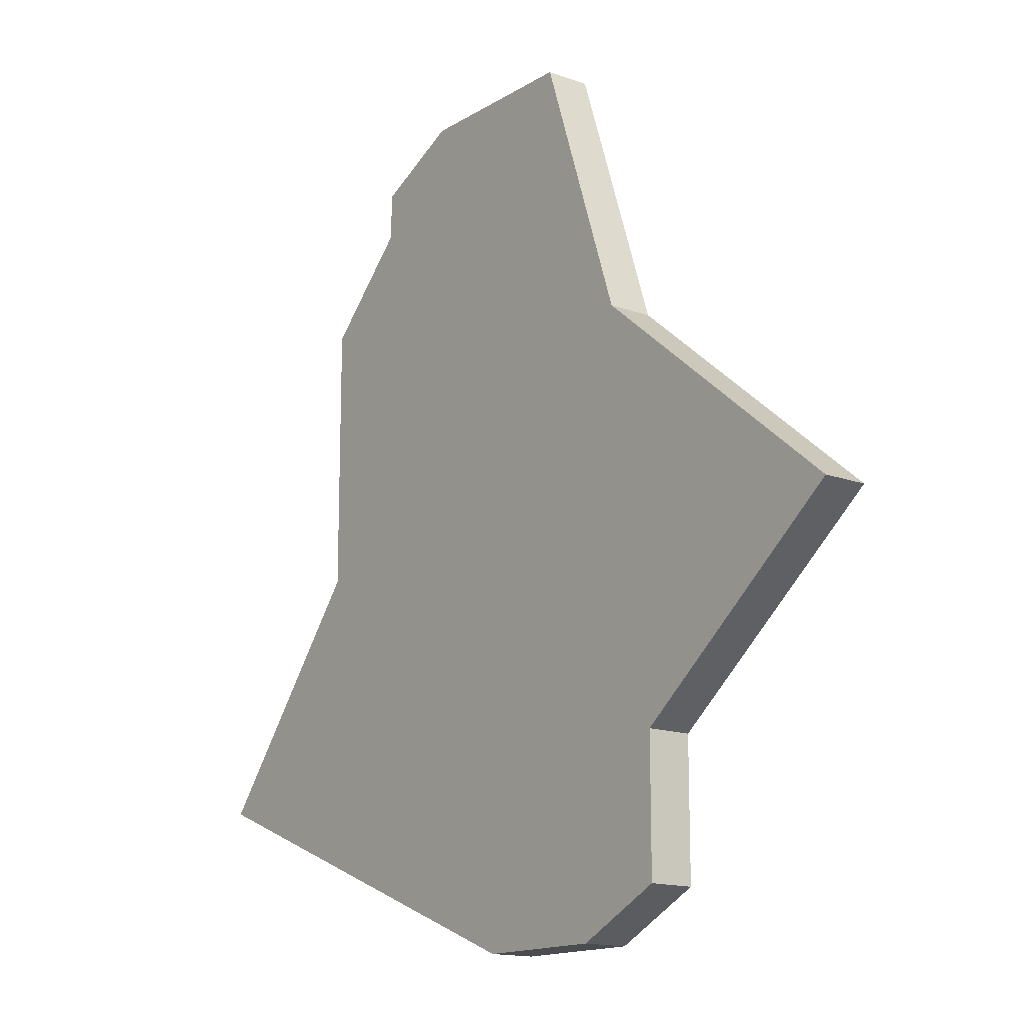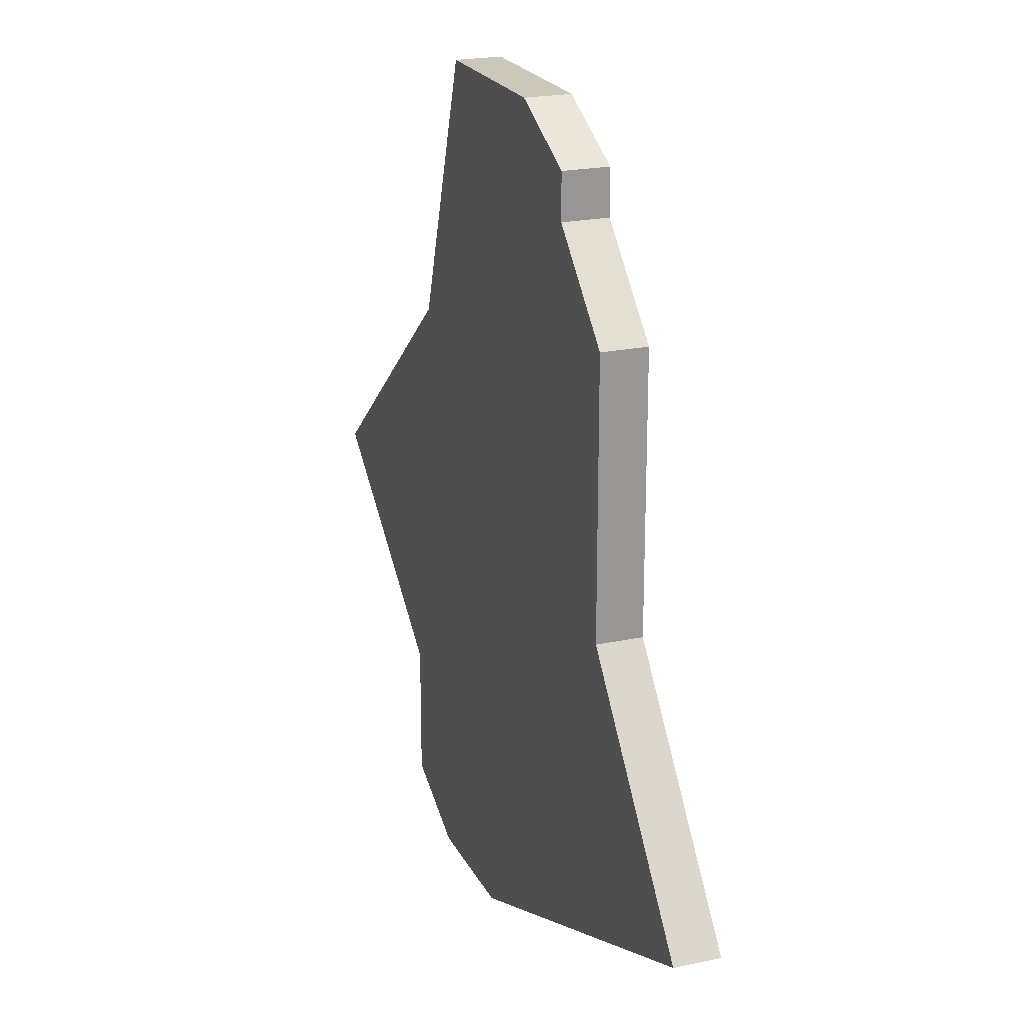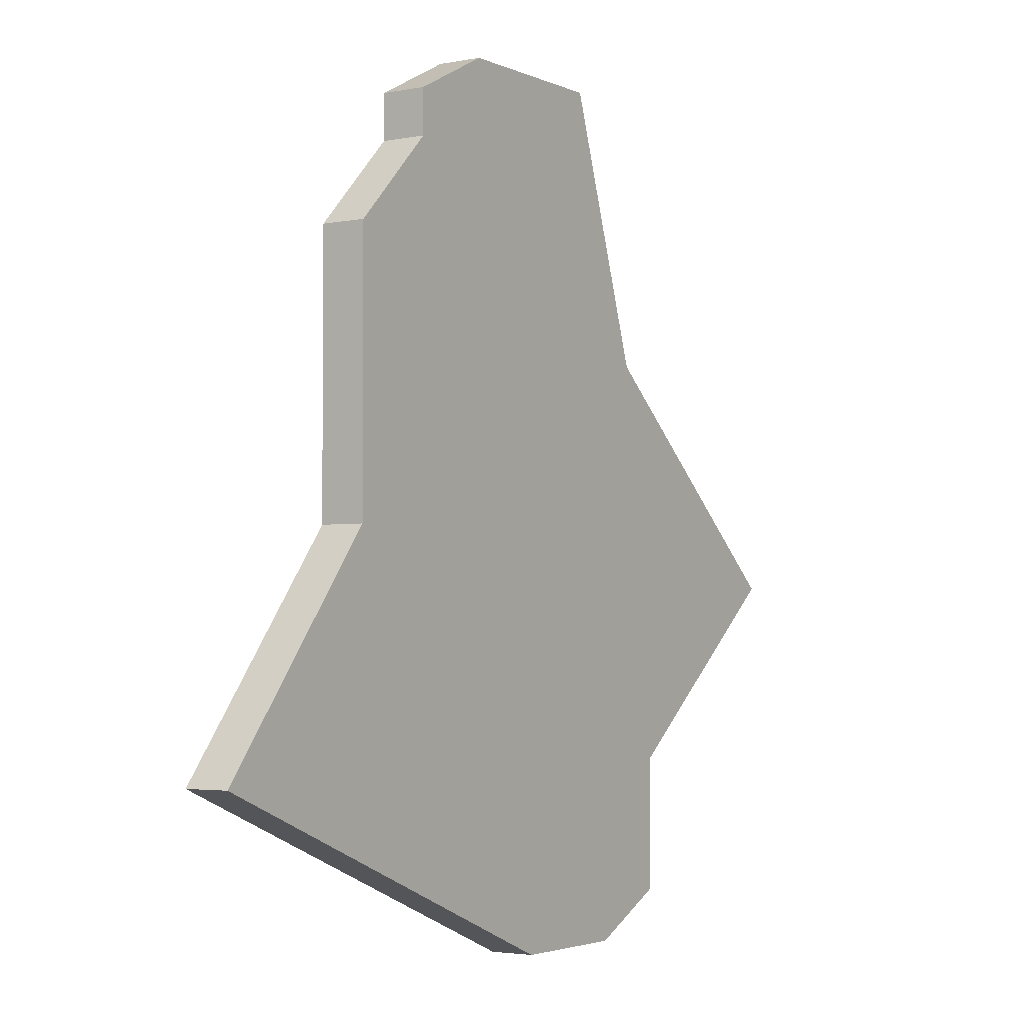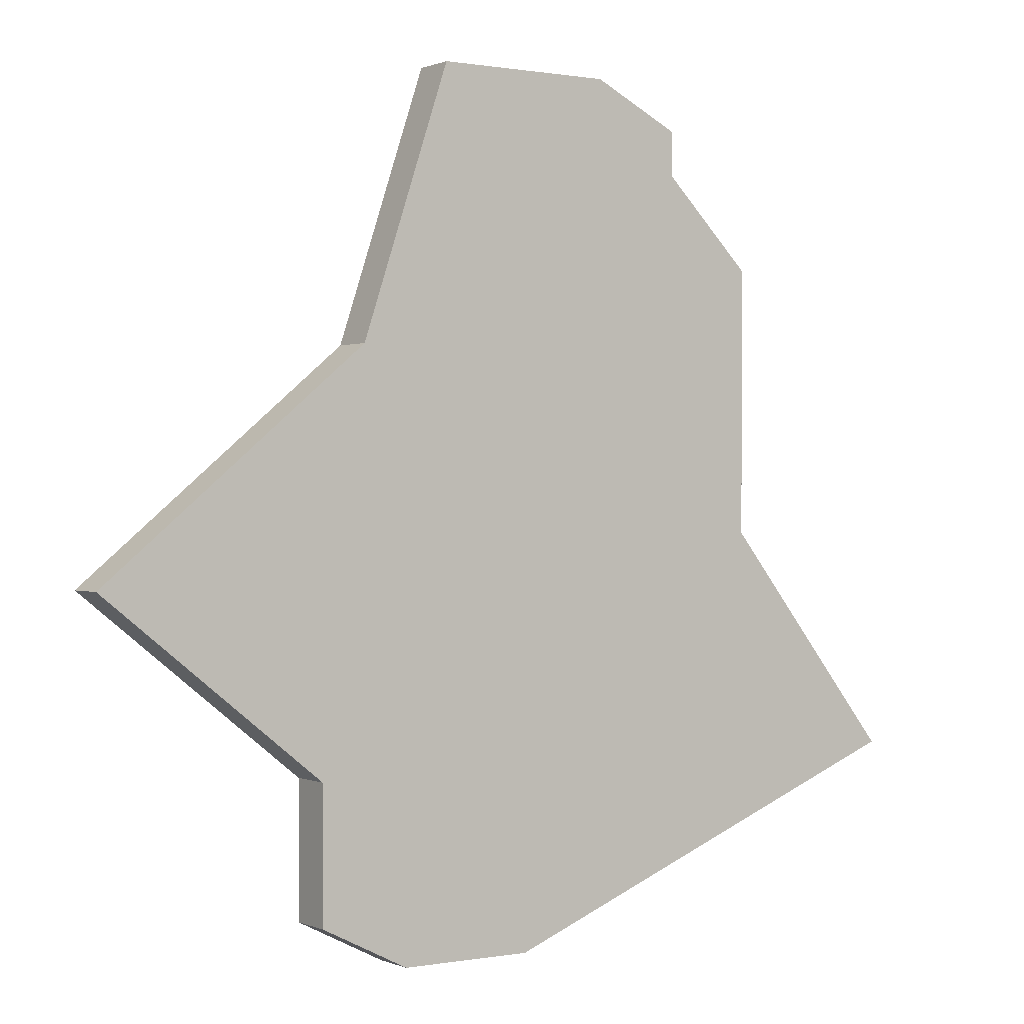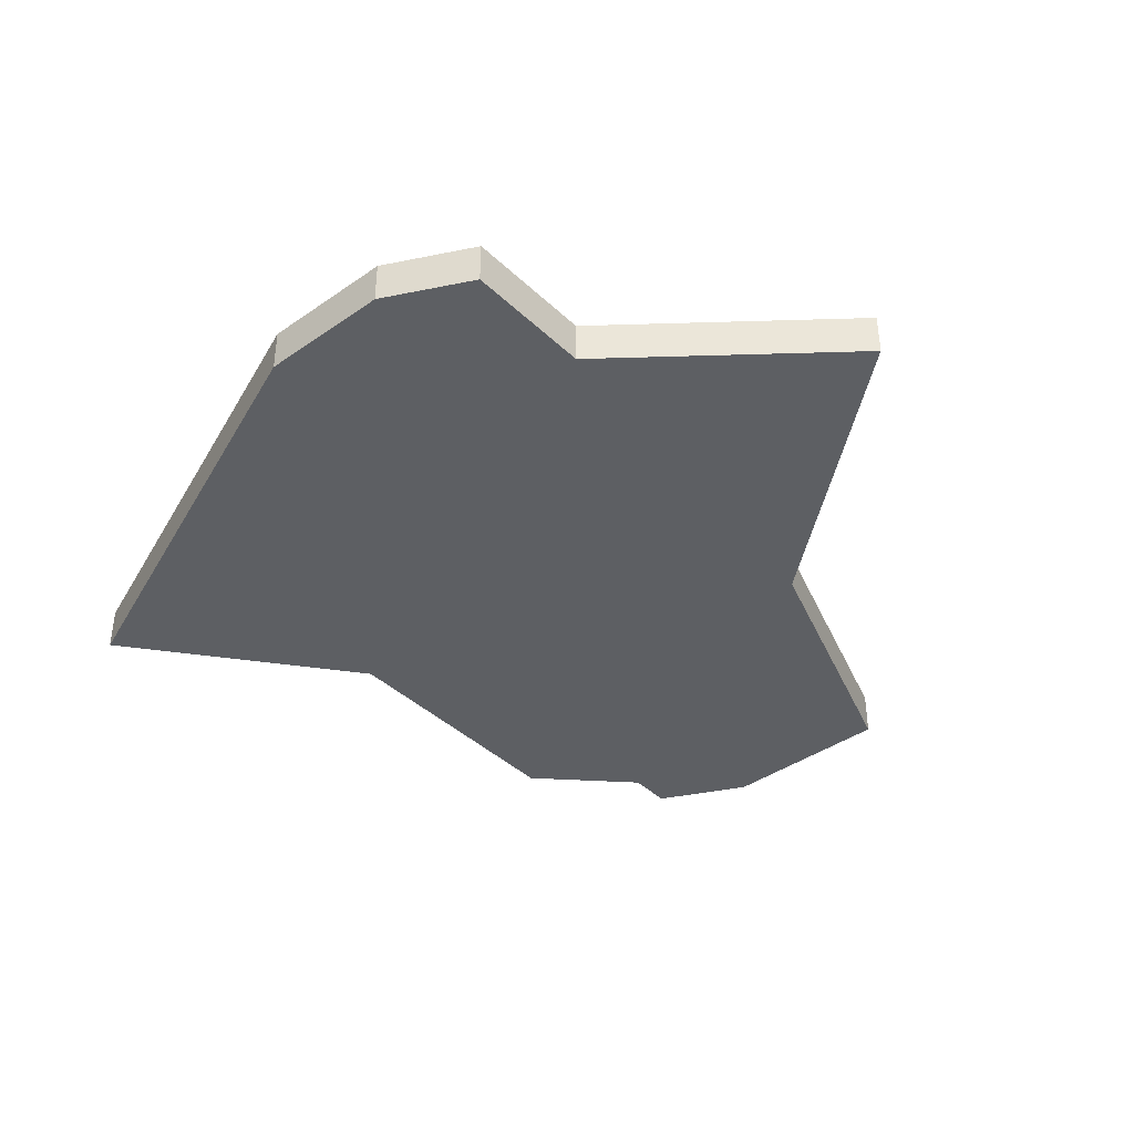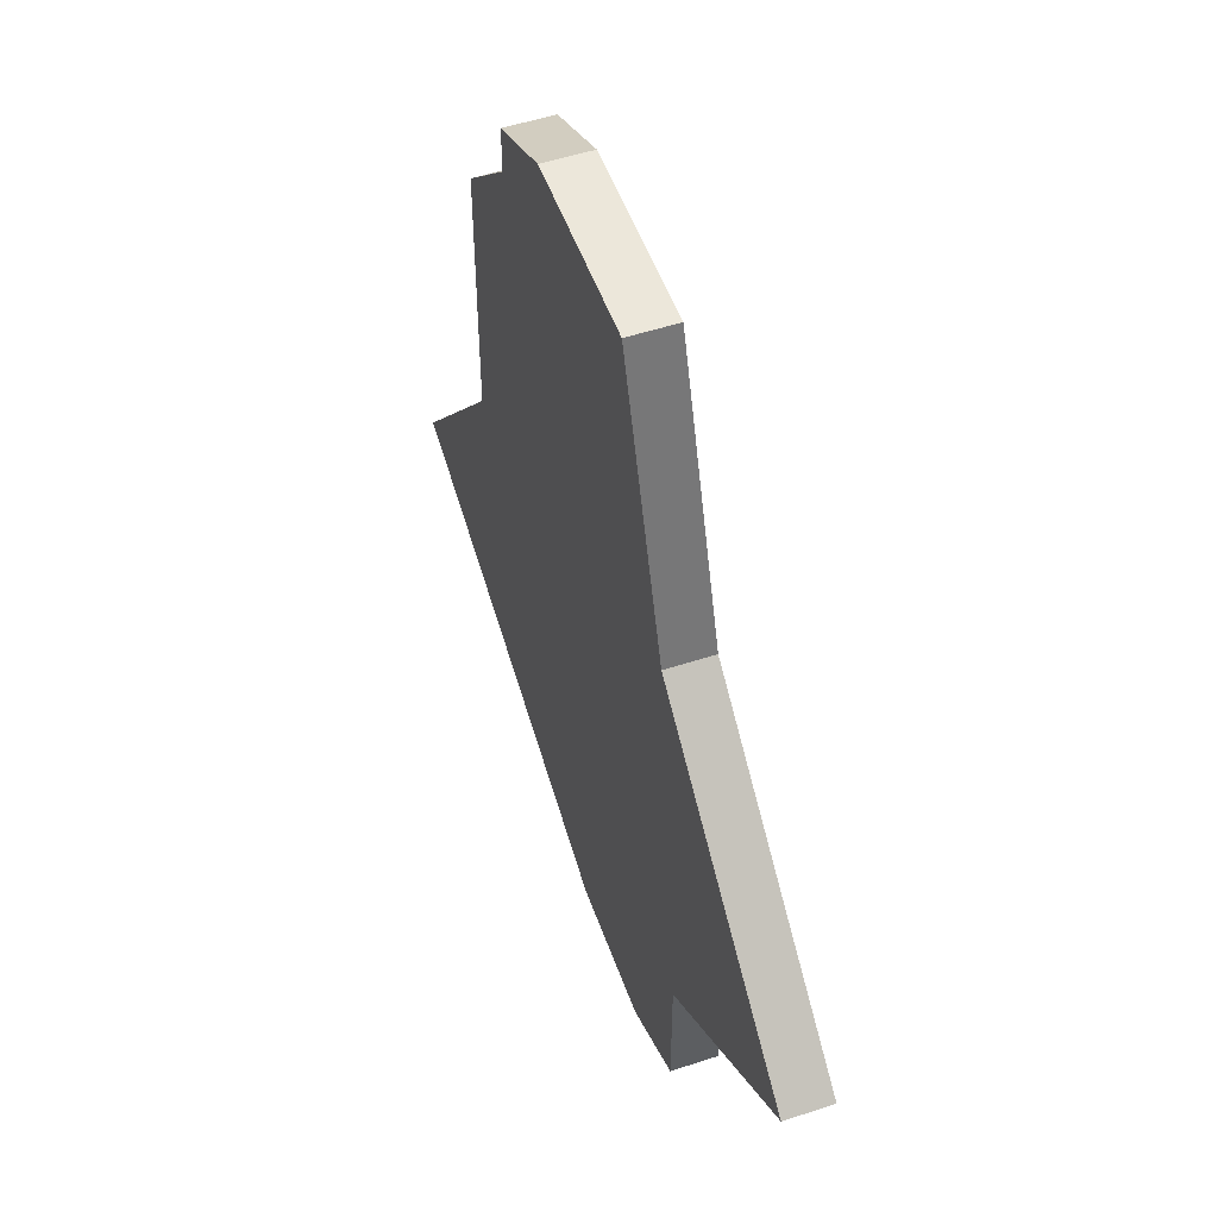
<metadata>
{"format":"obj","ext":"obj","renderer":"f3d","projection":"perspective","resolution":1024,"background":"white","views":[{"elev":-15.1,"azim":52.1,"up":"+Y"},{"elev":21.6,"azim":-110.6,"up":"+Y"},{"elev":-3.0,"azim":-56.2,"up":"+Y"},{"elev":0.4,"azim":146.0,"up":"+Y"},{"elev":-39.9,"azim":40.8,"up":"+Z"},{"elev":52.7,"azim":70.5,"up":"+Y"}]}
</metadata>
<code>
v 3016 -674 0
v 3016 -680 0
v 3012 -685 0
v 3022 -689 0
v 3025 -689 0
v 3027 -688 0
v 3027 -685 0
v 3032 -681 0
v 3026 -676 0
v 3024 -670 0
v 3023 -670 0
v 3020 -670 0
v 3018 -671 0
v 3018 -672 0
v 3016 -674 1
v 3016 -680 1
v 3012 -685 1
v 3022 -689 1
v 3025 -689 1
v 3027 -688 1
v 3027 -685 1
v 3032 -681 1
v 3026 -676 1
v 3024 -670 1
v 3023 -670 1
v 3020 -670 1
v 3018 -671 1
v 3018 -672 1
f 2 1 14
f 4 3 2
f 6 5 4
f 9 8 7
f 11 10 9
f 13 12 11
f 4 2 14
f 7 6 4
f 11 9 7
f 14 13 11
f 7 4 14
f 14 11 7
f 28 15 16
f 16 17 18
f 18 19 20
f 21 22 23
f 23 24 25
f 25 26 27
f 28 16 18
f 18 20 21
f 21 23 25
f 25 27 28
f 28 18 21
f 21 25 28
f 16 15 2
f 2 15 1
f 17 16 3
f 3 16 2
f 18 17 4
f 4 17 3
f 19 18 5
f 5 18 4
f 20 19 6
f 6 19 5
f 21 20 7
f 7 20 6
f 22 21 8
f 8 21 7
f 23 22 9
f 9 22 8
f 24 23 10
f 10 23 9
f 25 24 11
f 11 24 10
f 26 25 12
f 12 25 11
f 27 26 13
f 13 26 12
f 15 28 1
f 1 28 14
f 28 27 14
f 14 27 13

</code>
